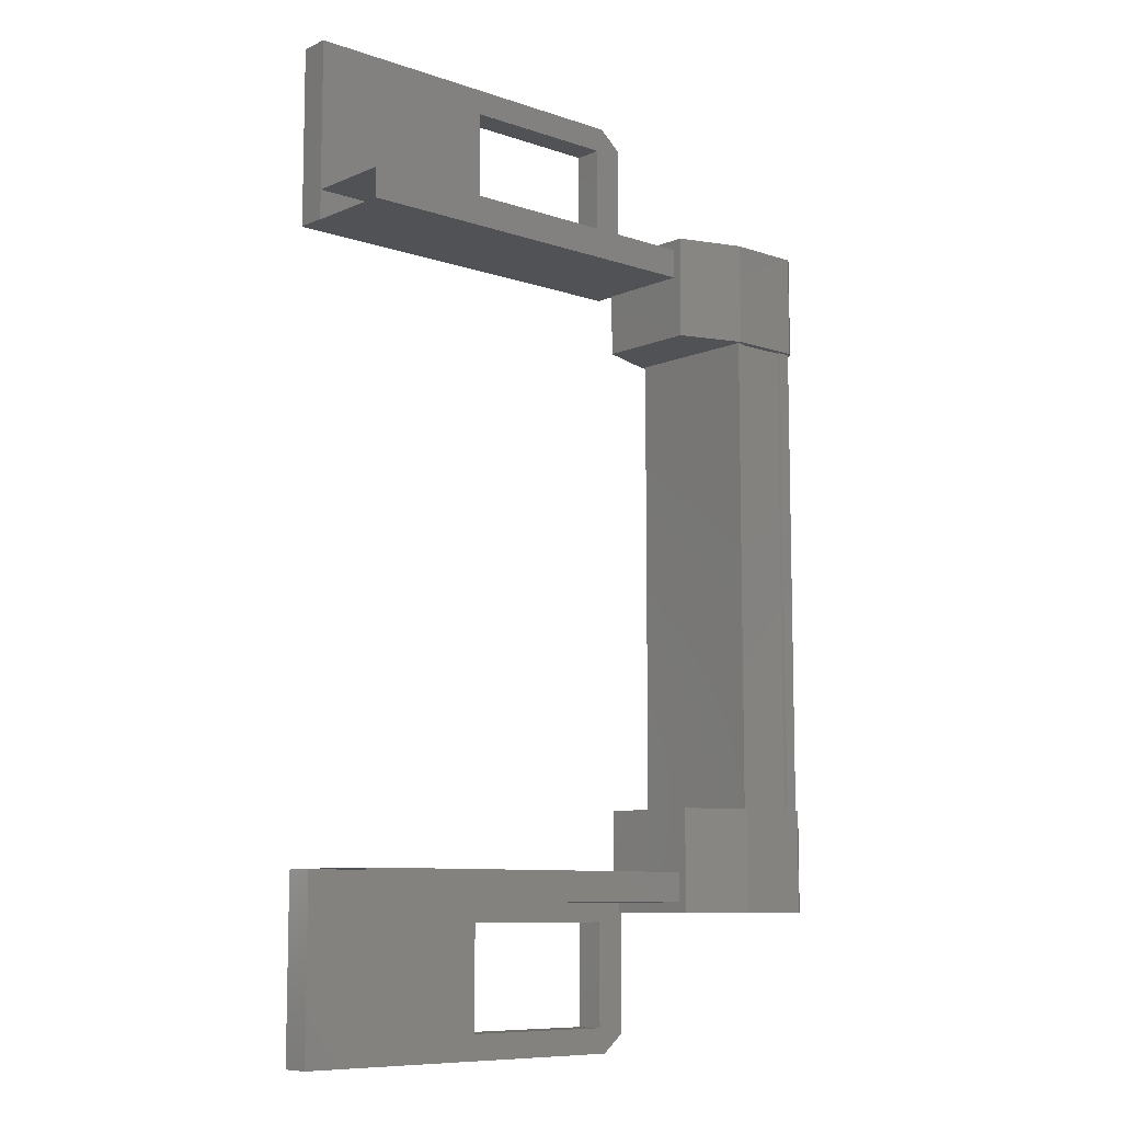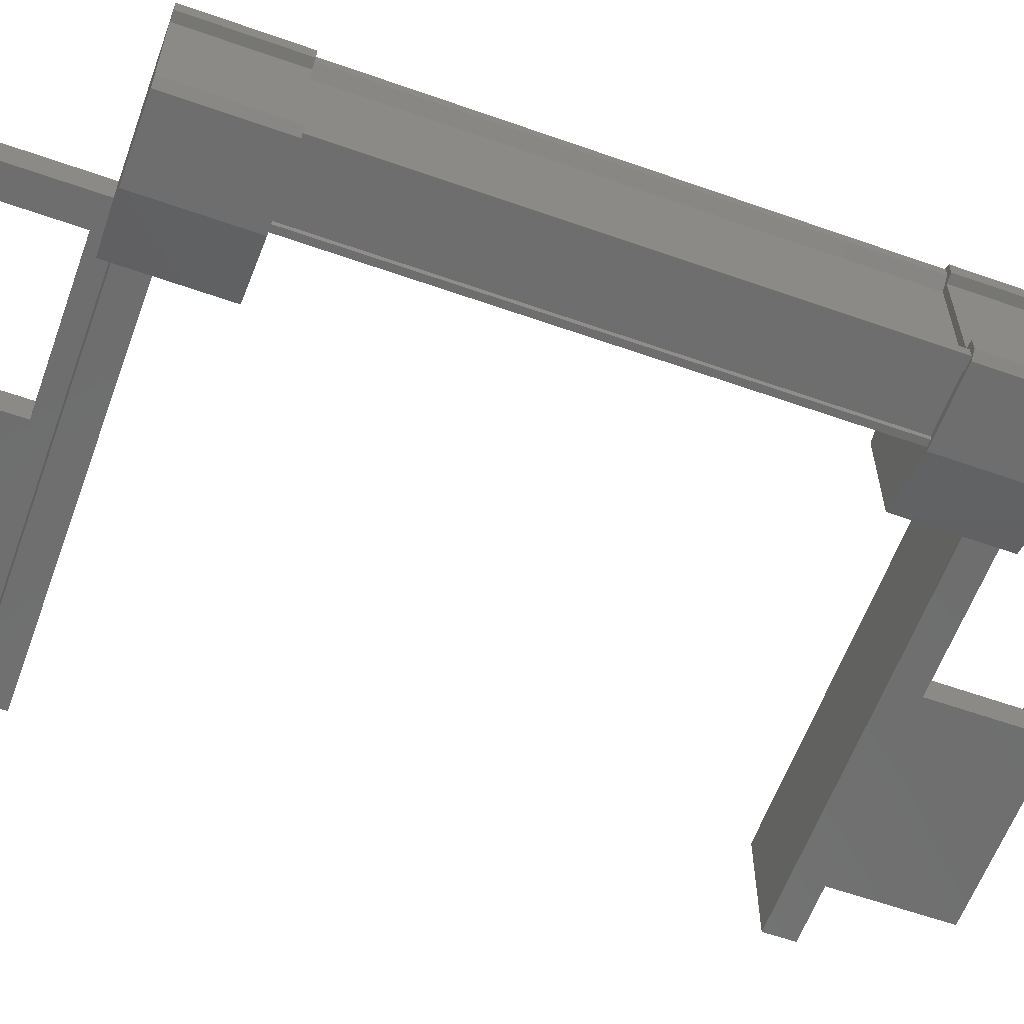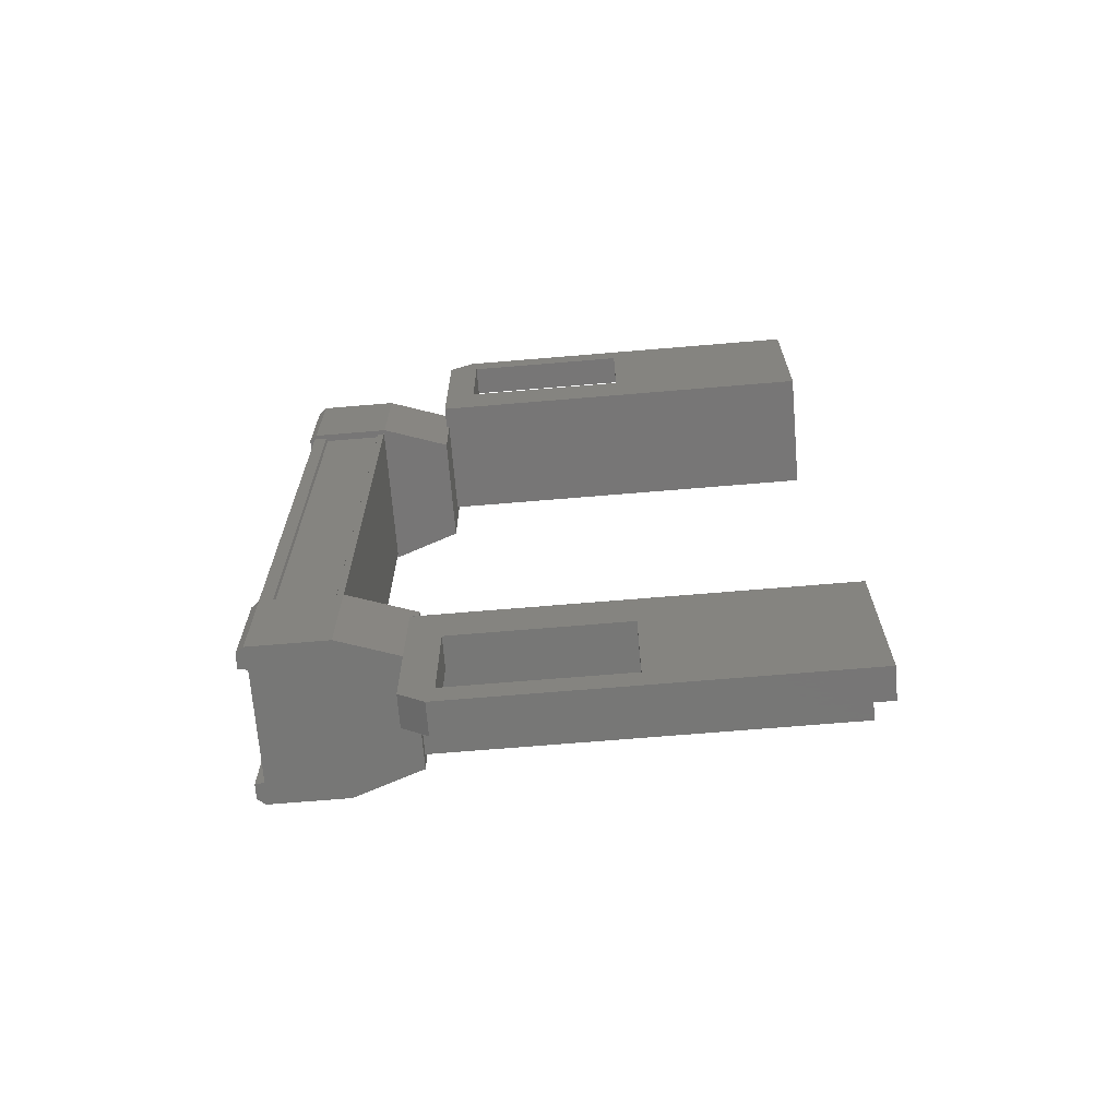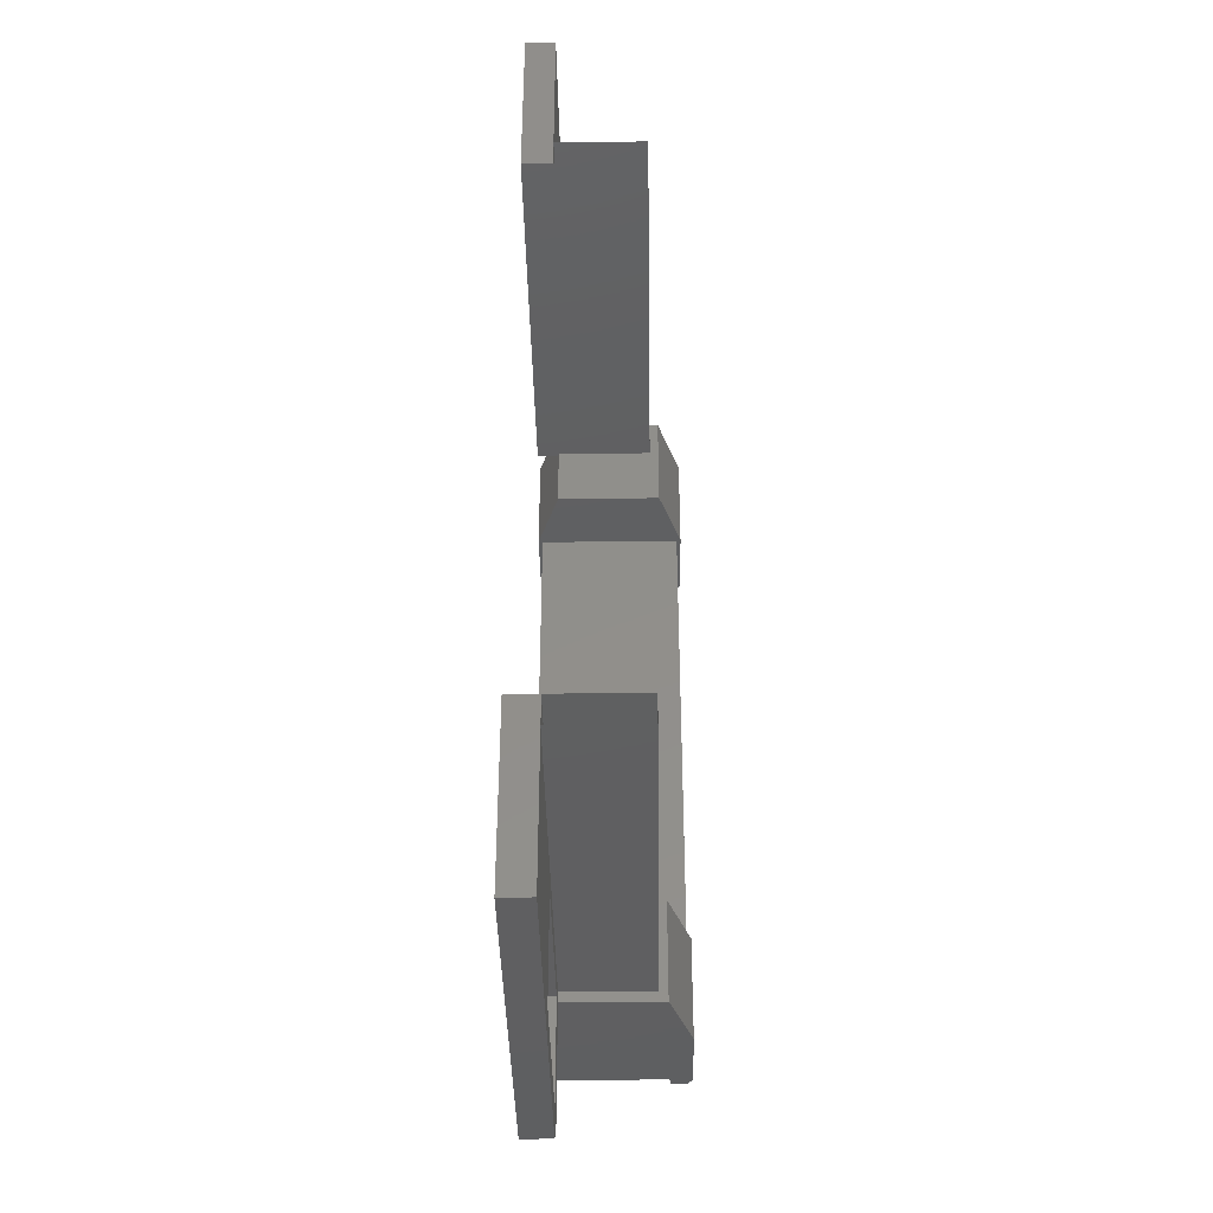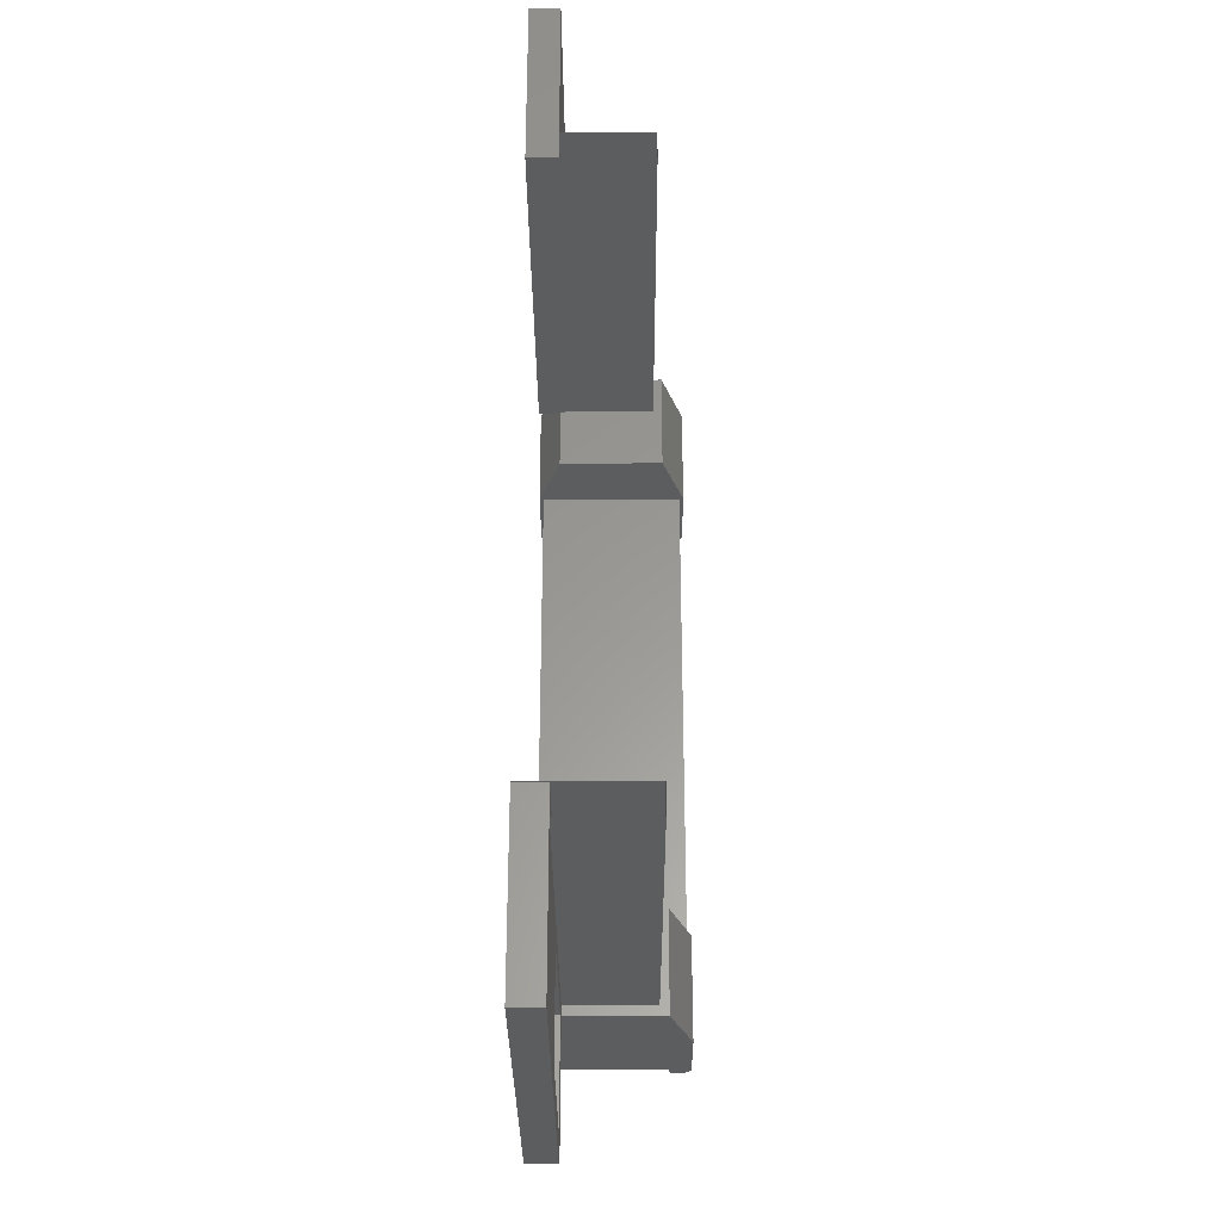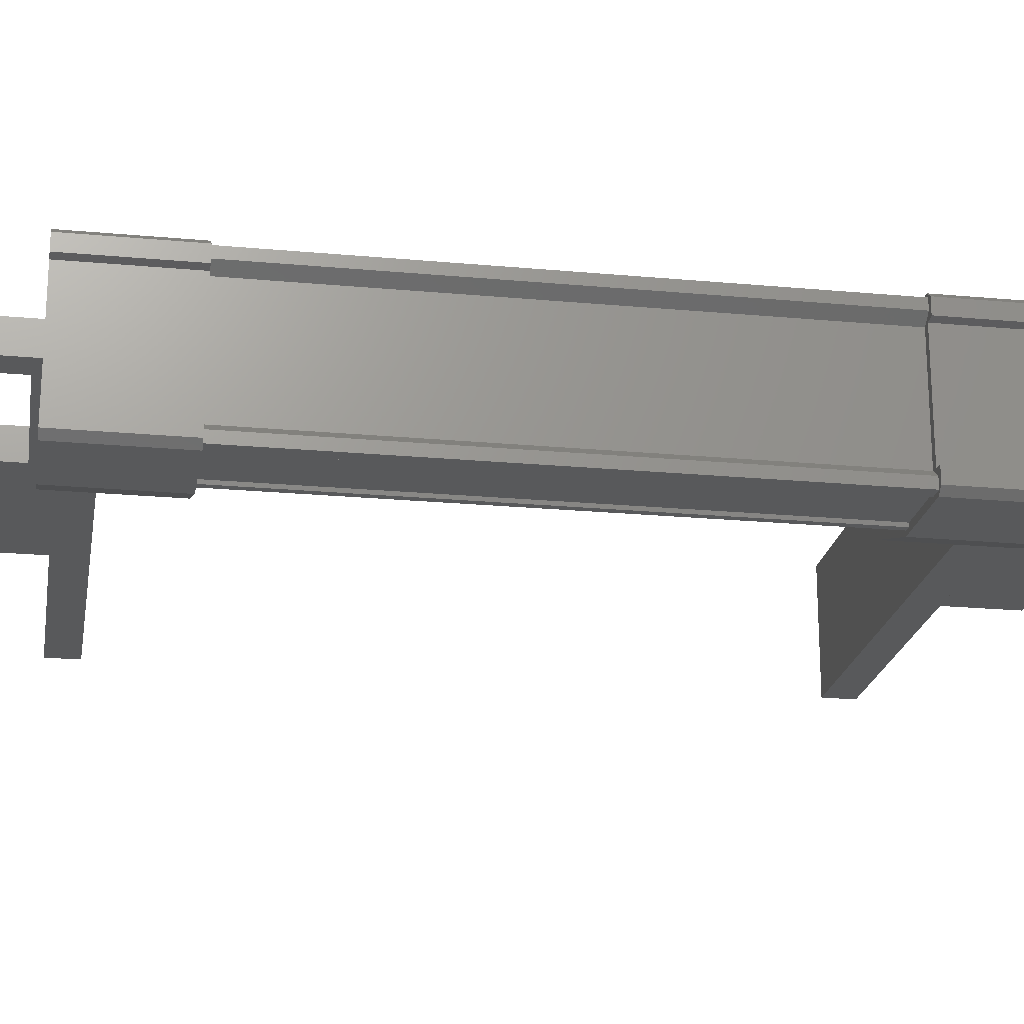
<metadata>
{"format":"stl","ext":"stl","renderer":"f3d","projection":"perspective","resolution":1024,"background":"white","views":[{"elev":-9.1,"azim":138.2,"up":"+Y"},{"elev":-60.2,"azim":-109.9,"up":"+Z"},{"elev":-69.2,"azim":4.8,"up":"+Y"},{"elev":-39.6,"azim":91.0,"up":"+Y"},{"elev":-30.4,"azim":90.3,"up":"+Y"},{"elev":-21.4,"azim":-99.4,"up":"+Z"}]}
</metadata>
<code>
# stl→obj: 134 verts, 210 faces
v -5.984 -452.3 82.54
v -5.901 -451.1 82.47
v -5.901 -452.3 82.47
v -5.059 -451.1 82.47
v -4.017 -460.1 84.13
v -2.189 -460.1 83.8
v -4.017 -460.1 83.8
v -4.089 -460.4 83.8
v -4.089 -449.6 83.8
v -2.189 -449.9 83.8
v -4.017 -449.9 83.8
v -4.017 -449.9 84.13
v -5.925 -452 84.09
v -5.925 -452 83.98
v -5.925 -458 83.98
v -5.808 -458 83.89
v -5.059 -458.9 82.47
v -5.901 -457.7 82.47
v -5.059 -457.7 82.47
v -5.885 -457.7 82.71
v -5.143 -452 82.52
v -5.143 -458 82.52
v -5.156 -452 82.55
v -5.156 -458 82.55
v -5.77 -458 82.55
v -1.091 -450.3 83.8
v 0.00738 -449.6 83.8
v 0.00738 -451.6 83.8
v 0.007381 -451.6 84.13
v -4.355 -451.6 84.13
v -5.984 -451.1 83.91
v -5.984 -452.3 84.07
v -5.984 -451.1 84.07
v -5.901 -452.3 84.14
v -5.901 -451.1 84.14
v 0.00738 -458.4 83.8
v 0.007381 -458.4 84.13
v 0.00738 -460.4 83.8
v 0.007381 -460.4 84.13
v -4.089 -460.4 84.13
v -4.355 -449.8 84.13
v -4.355 -449.8 83.8
v -4.355 -451.6 83.8
v -4.017 -451 83.8
v -2.189 -451 83.8
v -5.808 -452 82.71
v -5.925 -452 82.63
v -5.925 -458 82.63
v -5.925 -452 82.52
v -5.925 -458 82.52
v -2.189 -459 83.8
v -4.017 -459 83.8
v -4.355 -458.4 83.8
v -4.355 -460.2 83.8
v -4.355 -460.2 84.13
v -5.901 -458.9 84.14
v -5.901 -457.7 84.14
v -5.984 -458.9 84.07
v -5.984 -457.7 84.07
v -5.984 -458.9 83.91
v -5.984 -457.7 82.7
v -5.984 -457.7 82.54
v -5.901 -458.9 82.47
v -5.059 -452.3 82.47
v -5.885 -452.3 82.71
v -5.984 -452.3 82.7
v -5.808 -458 82.71
v -5.808 -452 83.89
v -4.017 -451 84.13
v -2.189 -451 84.13
v 0.007381 -449.6 84.13
v -4.089 -449.6 84.13
v -4.355 -458.4 84.13
v -2.189 -459 84.13
v -2.189 -460.1 84.13
v 0.007274 -451.6 84.13
v -4.334 -451.6 82.82
v 0.007273 -451.6 82.82
v -4.334 -451.2 82.82
v 0.007279 -451.2 82.82
v -4.334 -451.2 84.13
v 0.00728 -451.2 84.13
v -5.783 -458 82.52
v -5.783 -452 82.52
v -5.77 -452 82.55
v 0.00728 -458.8 84.13
v -4.334 -458.8 84.13
v 0.007279 -458.8 82.82
v -4.334 -458.8 82.82
v 0.007273 -458.4 82.82
v -4.334 -458.4 82.82
v 0.007274 -458.4 84.13
v -4.334 -458.4 84.13
v -5.073 -452 82.52
v -5.073 -458 82.52
v -5.073 -452 84.09
v -5.073 -458 84.09
v -5.143 -452 84.09
v -5.143 -458 84.09
v -5.156 -452 84.06
v -5.156 -458 84.06
v -5.77 -452 84.06
v -5.77 -458 84.06
v -5.783 -452 84.09
v -5.783 -458 84.09
v -5.925 -458 84.09
v -1.091 -459.7 83.8
v -4.017 -459 84.13
v -2.189 -449.9 84.13
v -5.885 -451.1 83.9
v -5.885 -452.3 83.9
v -5.984 -452.3 83.91
v -5.059 -452.3 84.14
v -5.059 -451.1 84.14
v -5.885 -451.1 82.71
v -5.984 -451.1 82.54
v -5.984 -451.1 82.7
v -4.324 -452.3 83.88
v -4.324 -451.1 83.88
v -4.324 -451.1 82.72
v -4.324 -452.3 82.72
v -5.059 -458.9 84.14
v -4.324 -458.9 82.72
v -4.324 -457.7 82.72
v -4.324 -457.7 83.88
v -4.324 -458.9 83.88
v -5.059 -457.7 84.14
v -5.885 -457.7 83.9
v -5.885 -458.9 82.71
v -5.984 -458.9 82.7
v -5.984 -458.9 82.54
v -5.885 -458.9 83.9
v -5.984 -457.7 83.91
v -4.334 -451.6 84.13
f 1 2 3
f 3 2 4
f 5 6 7
f 7 6 8
f 9 10 11
f 11 10 12
f 13 14 15
f 15 14 16
f 17 18 19
f 19 18 20
f 21 22 23
f 23 22 24
f 24 25 23
f 26 27 28
f 28 27 29
f 29 30 28
f 31 32 33
f 33 32 34
f 34 35 33
f 36 37 38
f 38 37 39
f 39 40 38
f 41 42 43
f 43 42 44
f 44 45 43
f 46 47 48
f 48 47 49
f 49 50 48
f 51 52 53
f 53 52 54
f 54 55 53
f 56 57 58
f 58 57 59
f 59 60 58
f 61 20 62
f 62 20 18
f 18 63 62
f 17 63 18
f 4 64 3
f 3 64 65
f 65 1 3
f 66 1 65
f 48 67 46
f 46 67 16
f 16 68 46
f 14 68 16
f 69 30 70
f 70 30 29
f 29 71 70
f 27 71 29
f 72 71 27
f 36 73 37
f 37 73 74
f 74 39 37
f 75 39 74
f 40 39 75
f 76 77 78
f 78 77 79
f 79 80 78
f 81 80 79
f 82 80 81
f 50 49 83
f 83 49 84
f 84 25 83
f 85 25 84
f 23 25 85
f 86 87 88
f 88 87 89
f 89 90 88
f 91 90 89
f 92 90 91
f 91 93 92
f 21 94 95
f 95 94 96
f 96 97 95
f 98 97 96
f 99 97 98
f 98 100 99
f 99 100 101
f 101 100 102
f 102 103 101
f 104 103 102
f 105 103 104
f 104 13 105
f 105 13 106
f 106 13 15
f 40 8 38
f 38 8 6
f 6 107 38
f 51 107 6
f 36 107 51
f 51 53 36
f 36 53 73
f 73 53 55
f 55 108 73
f 5 108 55
f 52 108 5
f 5 7 52
f 52 7 54
f 54 7 8
f 8 55 54
f 40 55 8
f 5 55 40
f 40 75 5
f 5 75 6
f 6 75 74
f 74 51 6
f 108 51 74
f 52 51 108
f 44 69 45
f 45 69 70
f 70 10 45
f 109 10 70
f 12 10 109
f 109 72 12
f 12 72 41
f 41 72 9
f 9 42 41
f 11 42 9
f 44 42 11
f 11 12 44
f 44 12 69
f 69 12 41
f 41 30 69
f 43 30 41
f 28 30 43
f 43 45 28
f 28 45 26
f 26 45 10
f 10 27 26
f 9 27 10
f 72 27 9
f 110 111 31
f 31 111 112
f 112 32 31
f 111 32 112
f 34 32 111
f 111 113 34
f 34 113 35
f 35 113 114
f 114 110 35
f 4 110 114
f 115 110 4
f 4 2 115
f 115 2 116
f 116 2 1
f 1 117 116
f 66 117 1
f 115 117 66
f 66 65 115
f 115 65 111
f 111 65 64
f 64 113 111
f 118 113 64
f 114 113 118
f 118 119 114
f 114 119 120
f 120 119 118
f 118 121 120
f 64 121 118
f 120 121 64
f 64 4 120
f 120 4 114
f 122 17 123
f 123 17 19
f 19 124 123
f 125 124 19
f 123 124 125
f 125 126 123
f 123 126 122
f 122 126 125
f 125 127 122
f 19 127 125
f 128 127 19
f 19 20 128
f 128 20 129
f 129 20 61
f 61 130 129
f 62 130 61
f 131 130 62
f 62 63 131
f 131 63 129
f 129 63 17
f 17 132 129
f 122 132 17
f 56 132 122
f 122 127 56
f 56 127 57
f 57 127 128
f 128 59 57
f 133 59 128
f 60 59 133
f 133 128 60
f 60 128 132
f 132 128 129
f 70 71 109
f 109 71 72
f 56 58 132
f 132 58 60
f 35 110 33
f 33 110 31
f 131 129 130
f 116 117 115
f 38 107 36
f 115 111 110
f 79 77 81
f 89 87 91
f 95 22 21
f 77 76 134
f 73 108 74

</code>
